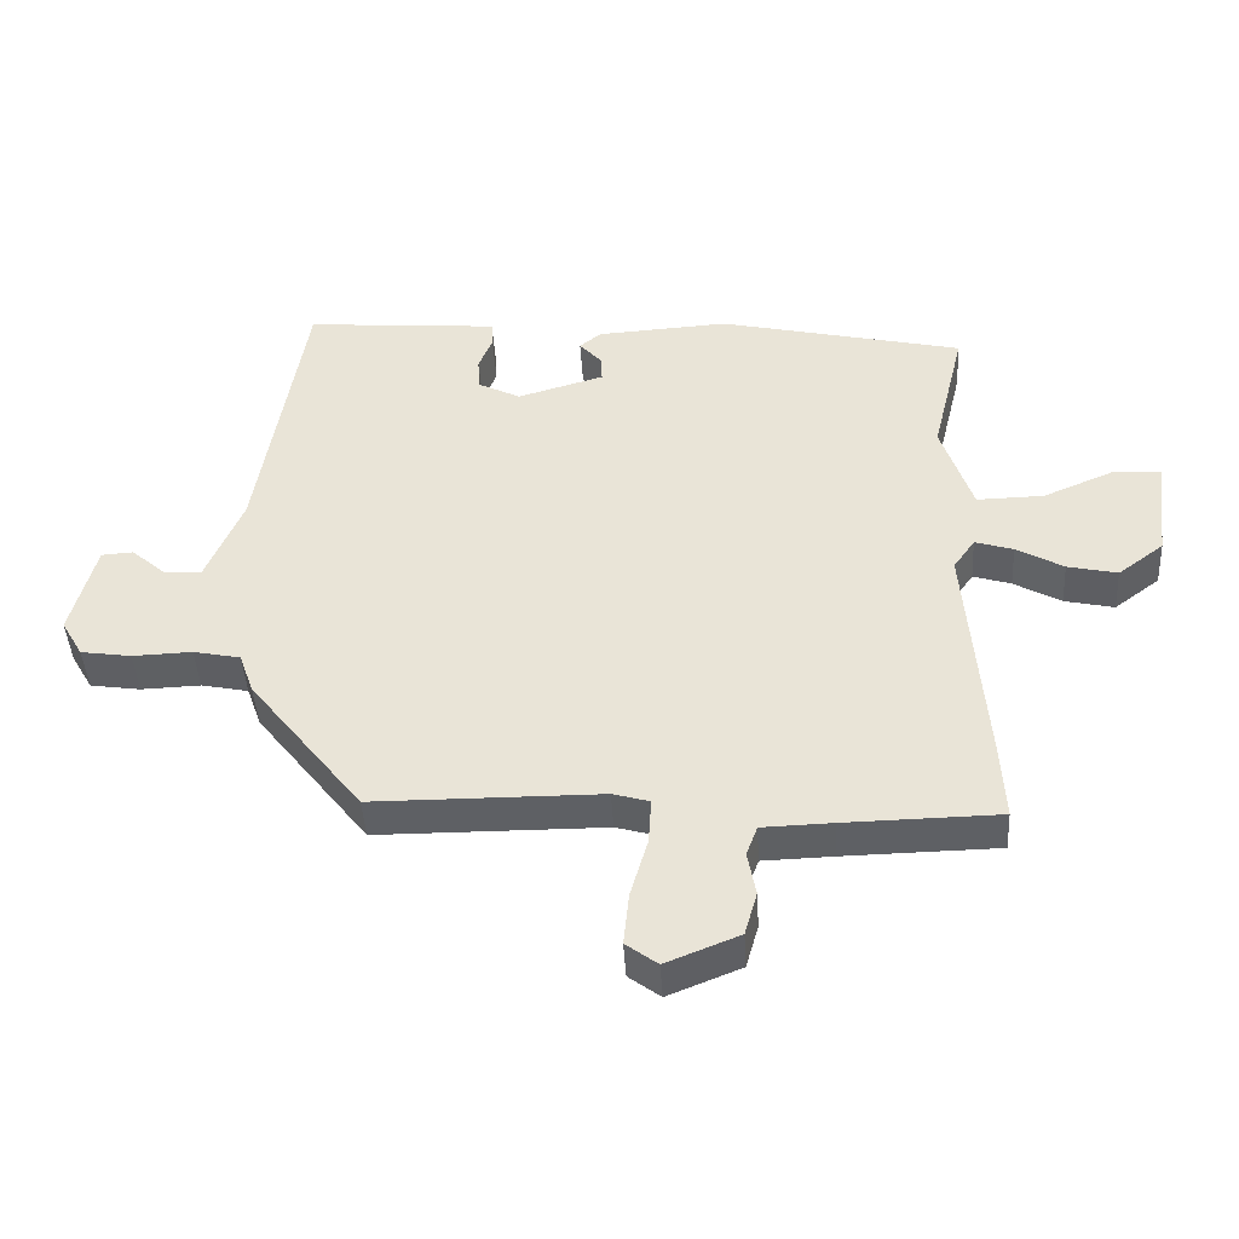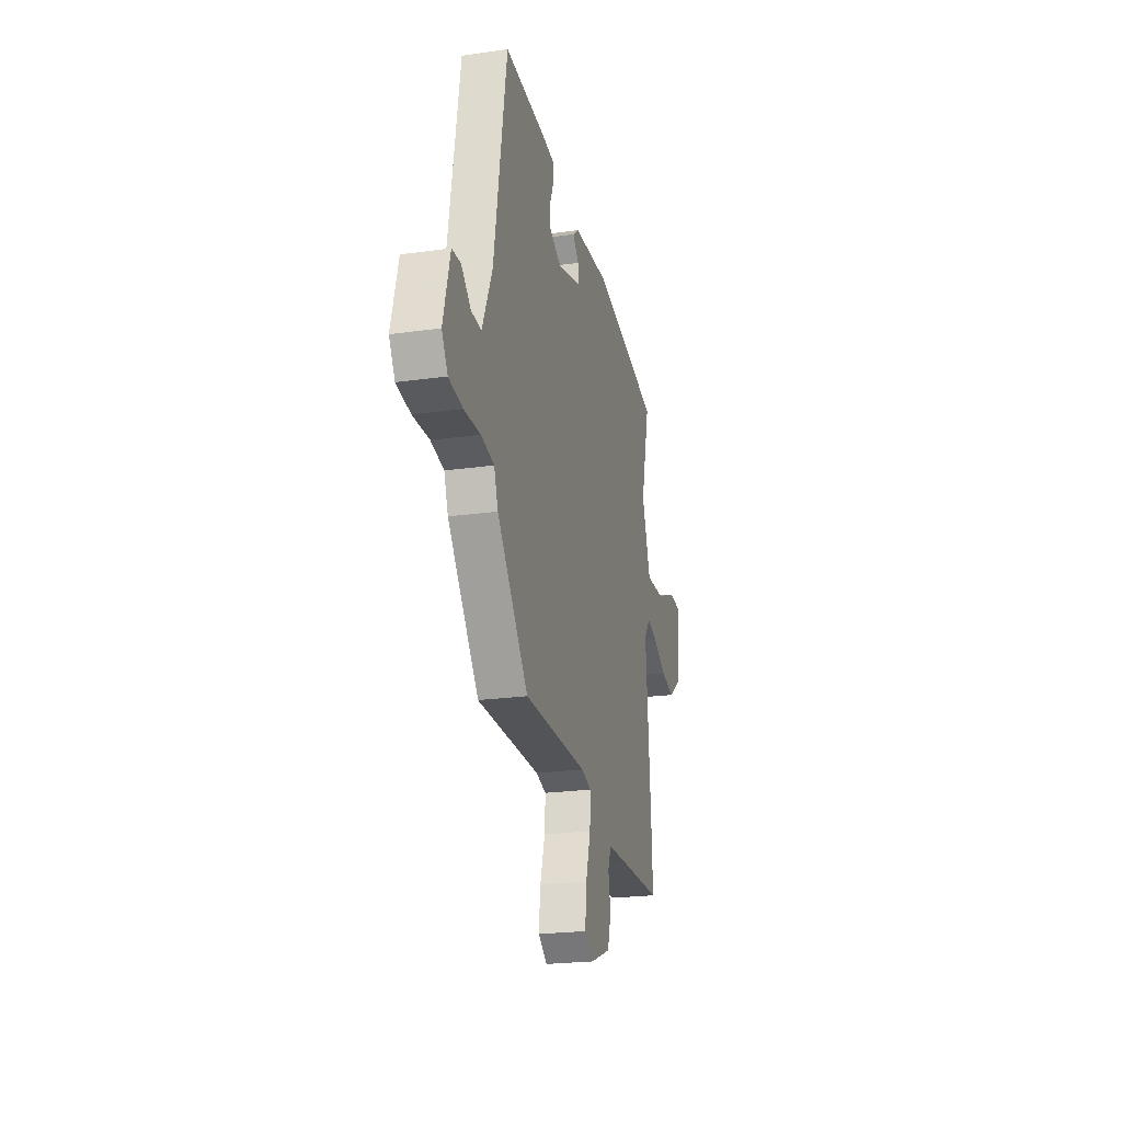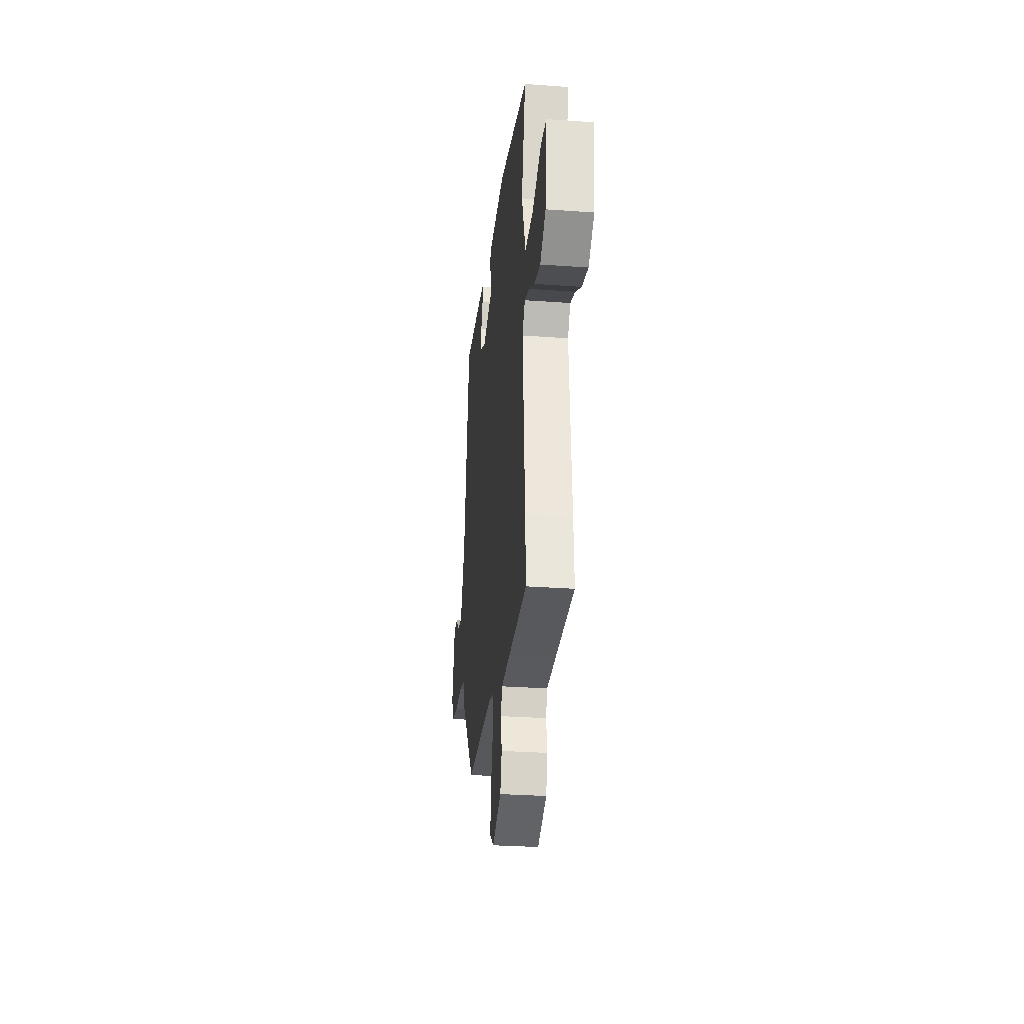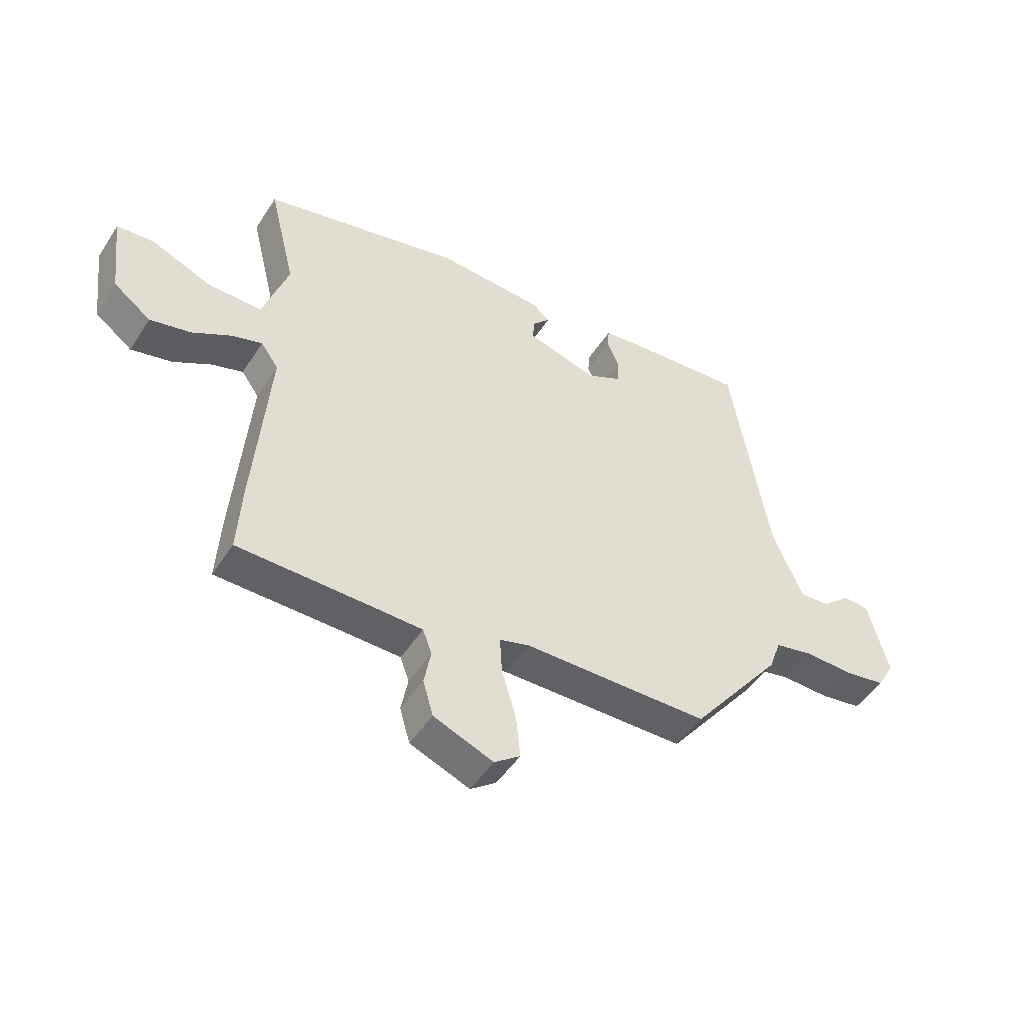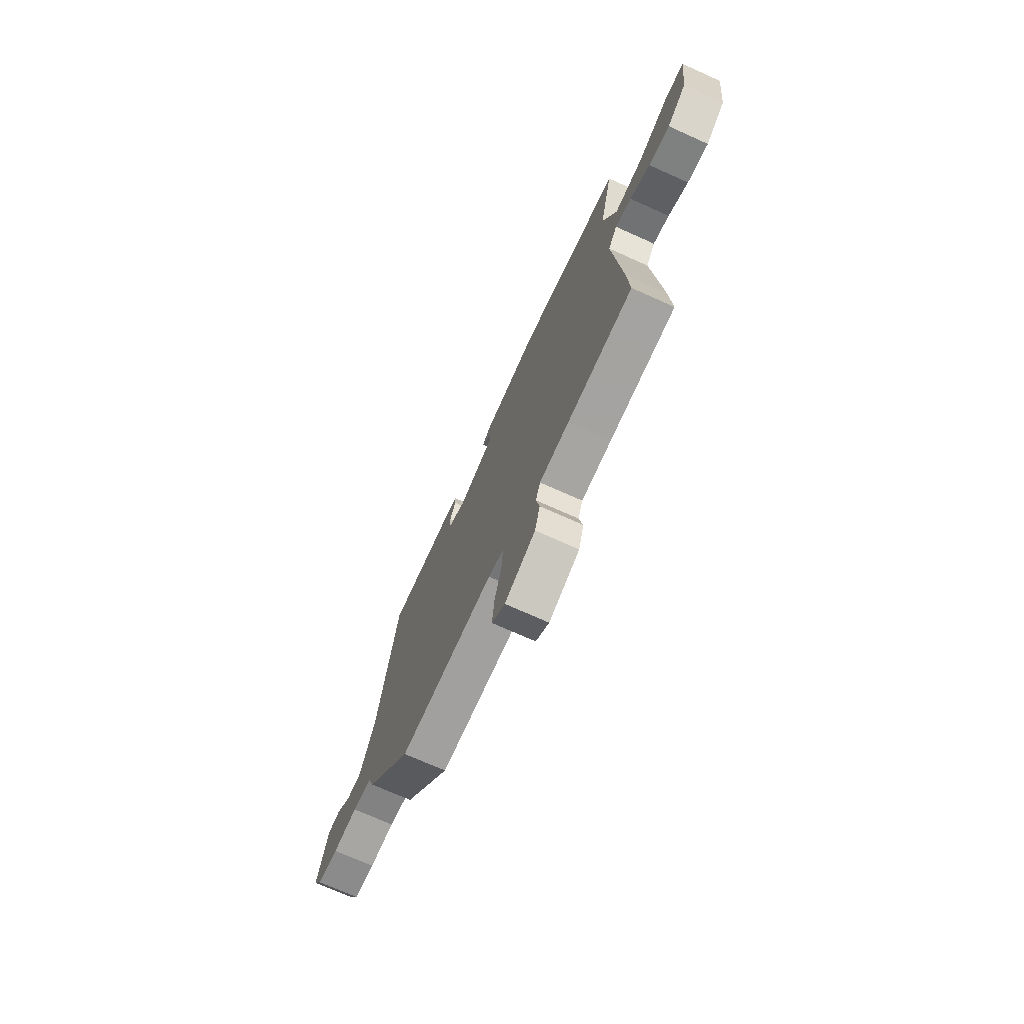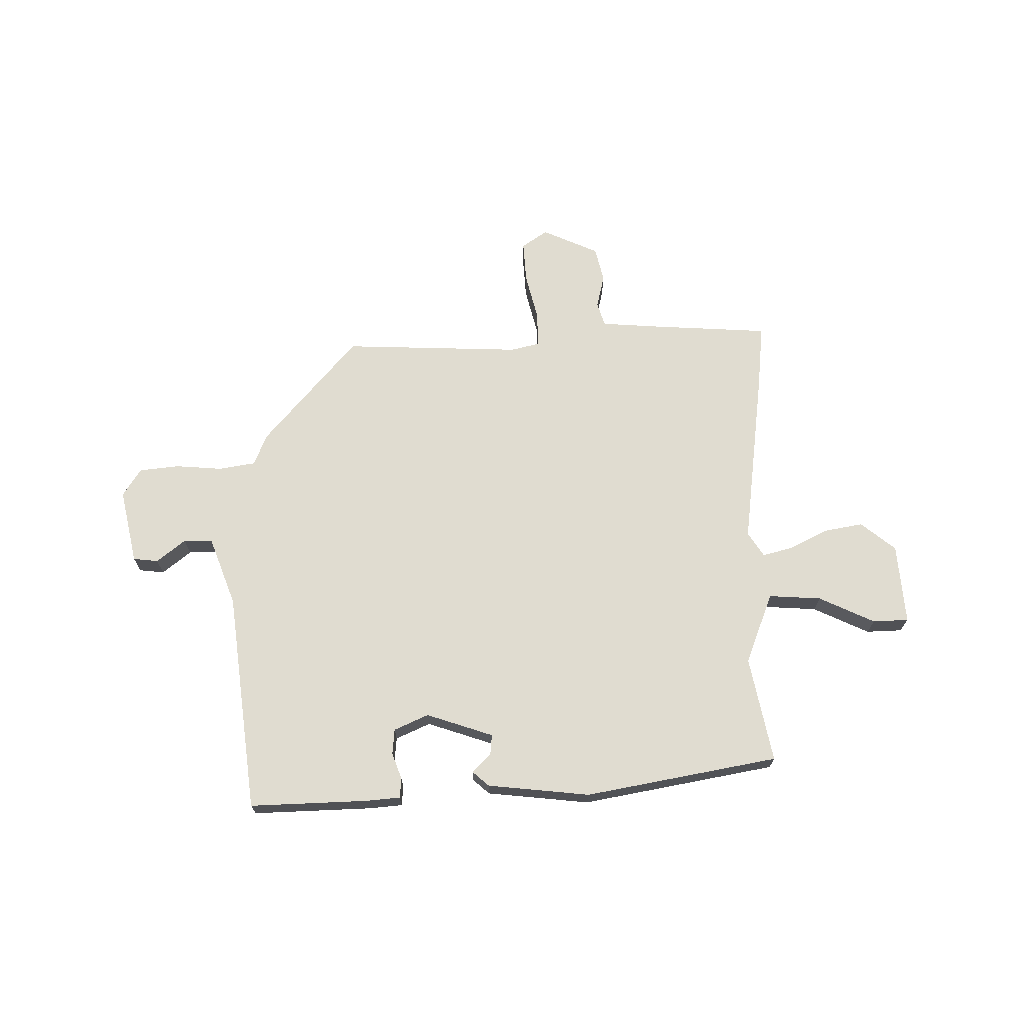
<metadata>
{"format":"obj","ext":"obj","renderer":"f3d","projection":"perspective","resolution":1024,"background":"white","views":[{"elev":-43.0,"azim":3.3,"up":"+Z"},{"elev":-22.7,"azim":-76.3,"up":"+Z"},{"elev":-29.1,"azim":83.8,"up":"+Z"},{"elev":-48.3,"azim":148.6,"up":"+Z"},{"elev":-72.1,"azim":65.8,"up":"+Z"},{"elev":69.6,"azim":1.7,"up":"+Y"}]}
</metadata>
<code>
v 0.512 0.07 0.375
v 0.465 0.07 0.182
v 0.51 0.07 0.049
v 0.607 0.07 0.051
v 0.712 0.07 0.095
v 0.778 0.07 0.09
v 0.76 0.07 -0.058
v 0.694 0.07 -0.107
v 0.622 0.07 -0.091
v 0.554 0.07 -0.053
v 0.499 0.07 -0.036
v 0.468 0.07 -0.08
v 0.495 0.07 -0.408
v 0.502 0.07 -0.528
v 0.279 0.07 -0.532
v 0.177 0.07 -0.535
v 0.161 0.07 -0.578
v 0.173 0.07 -0.641
v 0.155 0.07 -0.704
v 0.049 0.07 -0.746
v 0.003 0.07 -0.712
v 0.011 0.07 -0.636
v 0.036 0.07 -0.551
v 0.04 0.07 -0.485
v -0.013 0.07 -0.47
v -0.343 0.07 -0.468
v -0.506 0.07 -0.261
v -0.527 0.07 -0.202
v -0.595 0.07 -0.188
v -0.681 0.07 -0.191
v -0.754 0.07 -0.18
v -0.785 0.07 -0.127
v -0.749 0.07 0.009
v -0.703 0.07 0.012
v -0.652 0.07 -0.032
v -0.599 0.07 -0.034
v -0.546 0.07 0.091
v -0.479 0.07 0.495
v -0.261 0.07 0.479
v -0.199 0.07 0.471
v -0.197 0.07 0.435
v -0.217 0.07 0.387
v -0.215 0.07 0.34
v -0.153 0.07 0.309
v -0.028 0.07 0.345
v -0.03 0.07 0.383
v -0.062 0.07 0.418
v -0.031 0.07 0.443
v 0.159 0.07 0.455
v 0.512 0 0.375
v 0.465 0 0.182
v 0.51 0 0.049
v 0.607 0 0.051
v 0.712 0 0.095
v 0.778 0 0.09
v 0.76 0 -0.058
v 0.694 0 -0.107
v 0.622 0 -0.091
v 0.554 0 -0.053
v 0.499 0 -0.036
v 0.468 0 -0.08
v 0.495 0 -0.408
v 0.502 0 -0.528
v 0.279 0 -0.532
v 0.177 0 -0.535
v 0.161 0 -0.578
v 0.173 0 -0.641
v 0.155 0 -0.704
v 0.049 0 -0.746
v 0.003 0 -0.712
v 0.011 0 -0.636
v 0.036 0 -0.551
v 0.04 0 -0.485
v -0.013 0 -0.47
v -0.343 0 -0.468
v -0.506 0 -0.261
v -0.527 0 -0.202
v -0.595 0 -0.188
v -0.681 0 -0.191
v -0.754 0 -0.18
v -0.785 0 -0.127
v -0.749 0 0.009
v -0.703 0 0.012
v -0.652 0 -0.032
v -0.599 0 -0.034
v -0.546 0 0.091
v -0.479 0 0.495
v -0.261 0 0.479
v -0.199 0 0.471
v -0.197 0 0.435
v -0.217 0 0.387
v -0.215 0 0.34
v -0.153 0 0.309
v -0.028 0 0.345
v -0.03 0 0.383
v -0.062 0 0.418
v -0.031 0 0.443
v 0.159 0 0.455
f 49 1 2
f 48 49 2
f 47 48 2
f 46 47 2
f 45 46 2 3
f 44 45 3
f 40 41 42
f 39 40 42
f 38 39 42
f 37 38 42
f 36 37 42 43
f 33 34 35
f 32 33 35
f 31 32 35
f 30 31 35
f 29 30 35
f 28 29 35 36
f 25 26 27 28
f 36 43 44
f 28 36 44
f 25 28 44
f 24 25 44
f 21 22 23
f 20 21 23
f 19 20 23
f 18 19 23
f 17 18 23
f 16 17 23 24
f 12 13 14 15
f 24 44 3
f 16 24 3
f 15 16 3
f 12 15 3
f 8 9 10
f 7 8 10
f 6 7 10
f 5 6 10
f 4 5 10
f 3 4 10 11
f 3 11 12
f 51 50 98
f 51 98 97
f 51 97 96
f 51 96 95
f 52 51 95 94
f 52 94 93
f 91 90 89
f 91 89 88
f 91 88 87
f 91 87 86
f 92 91 86 85
f 84 83 82
f 84 82 81
f 84 81 80
f 84 80 79
f 84 79 78
f 85 84 78 77
f 77 76 75 74
f 93 92 85
f 93 85 77
f 93 77 74
f 93 74 73
f 72 71 70
f 72 70 69
f 72 69 68
f 72 68 67
f 72 67 66
f 73 72 66 65
f 64 63 62 61
f 52 93 73
f 52 73 65
f 52 65 64
f 52 64 61
f 59 58 57
f 59 57 56
f 59 56 55
f 59 55 54
f 59 54 53
f 60 59 53 52
f 61 60 52
f 1 50 51 2
f 2 51 52 3
f 3 52 53 4
f 4 53 54 5
f 5 54 55 6
f 6 55 56 7
f 7 56 57 8
f 8 57 58 9
f 9 58 59 10
f 10 59 60 11
f 11 60 61 12
f 12 61 62 13
f 13 62 63 14
f 14 63 64 15
f 15 64 65 16
f 16 65 66 17
f 17 66 67 18
f 18 67 68 19
f 19 68 69 20
f 20 69 70 21
f 21 70 71 22
f 22 71 72 23
f 23 72 73 24
f 24 73 74 25
f 25 74 75 26
f 26 75 76 27
f 27 76 77 28
f 28 77 78 29
f 29 78 79 30
f 30 79 80 31
f 31 80 81 32
f 32 81 82 33
f 33 82 83 34
f 34 83 84 35
f 35 84 85 36
f 36 85 86 37
f 37 86 87 38
f 38 87 88 39
f 39 88 89 40
f 40 89 90 41
f 41 90 91 42
f 42 91 92 43
f 43 92 93 44
f 44 93 94 45
f 45 94 95 46
f 46 95 96 47
f 47 96 97 48
f 48 97 98 49
f 49 98 50 1

</code>
